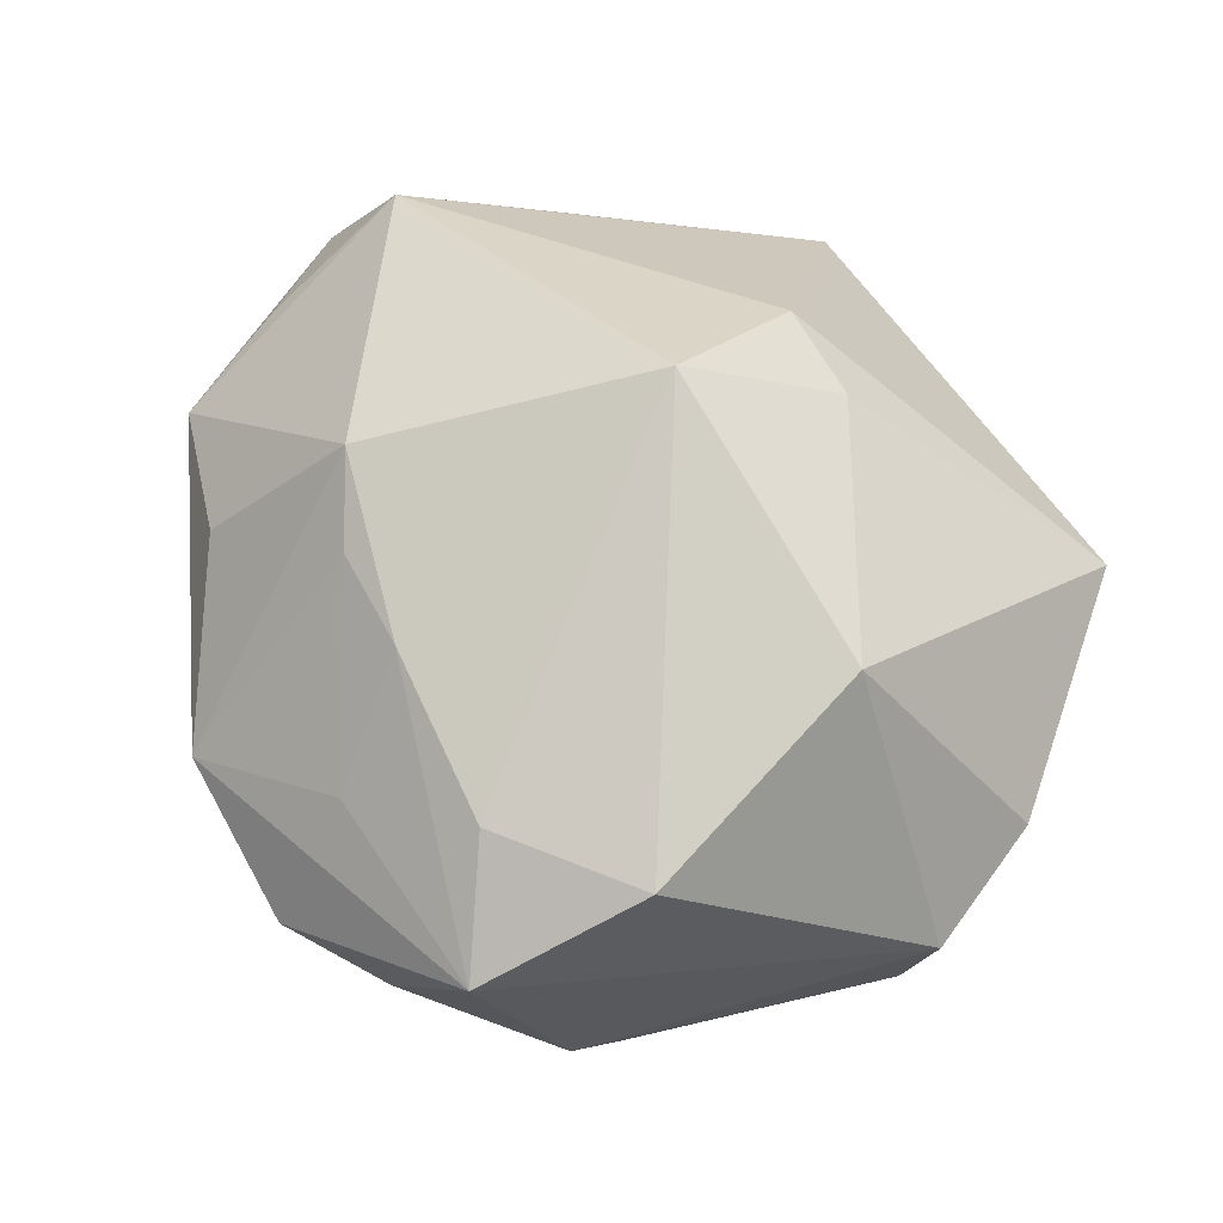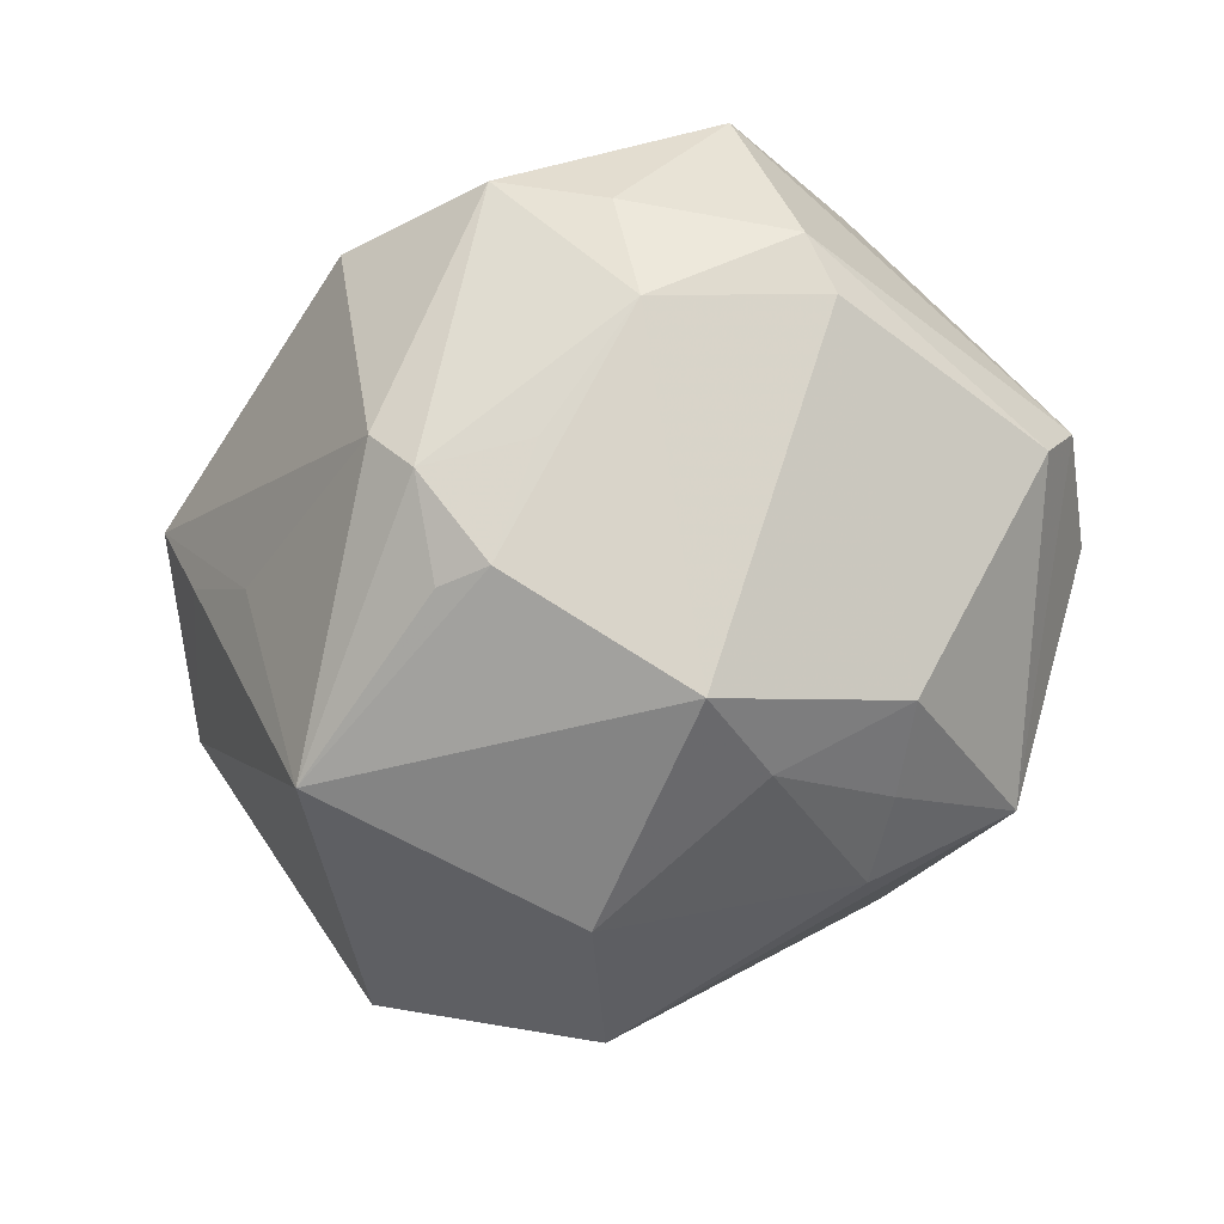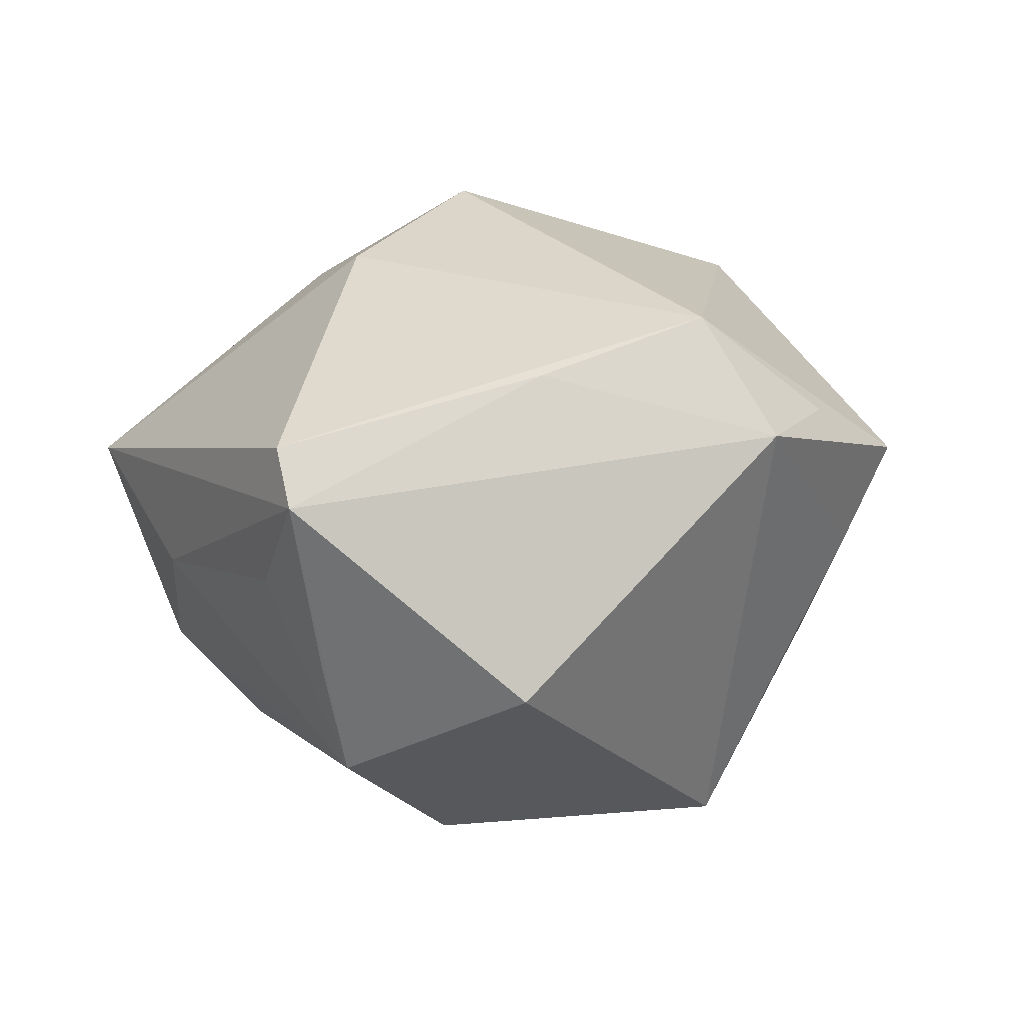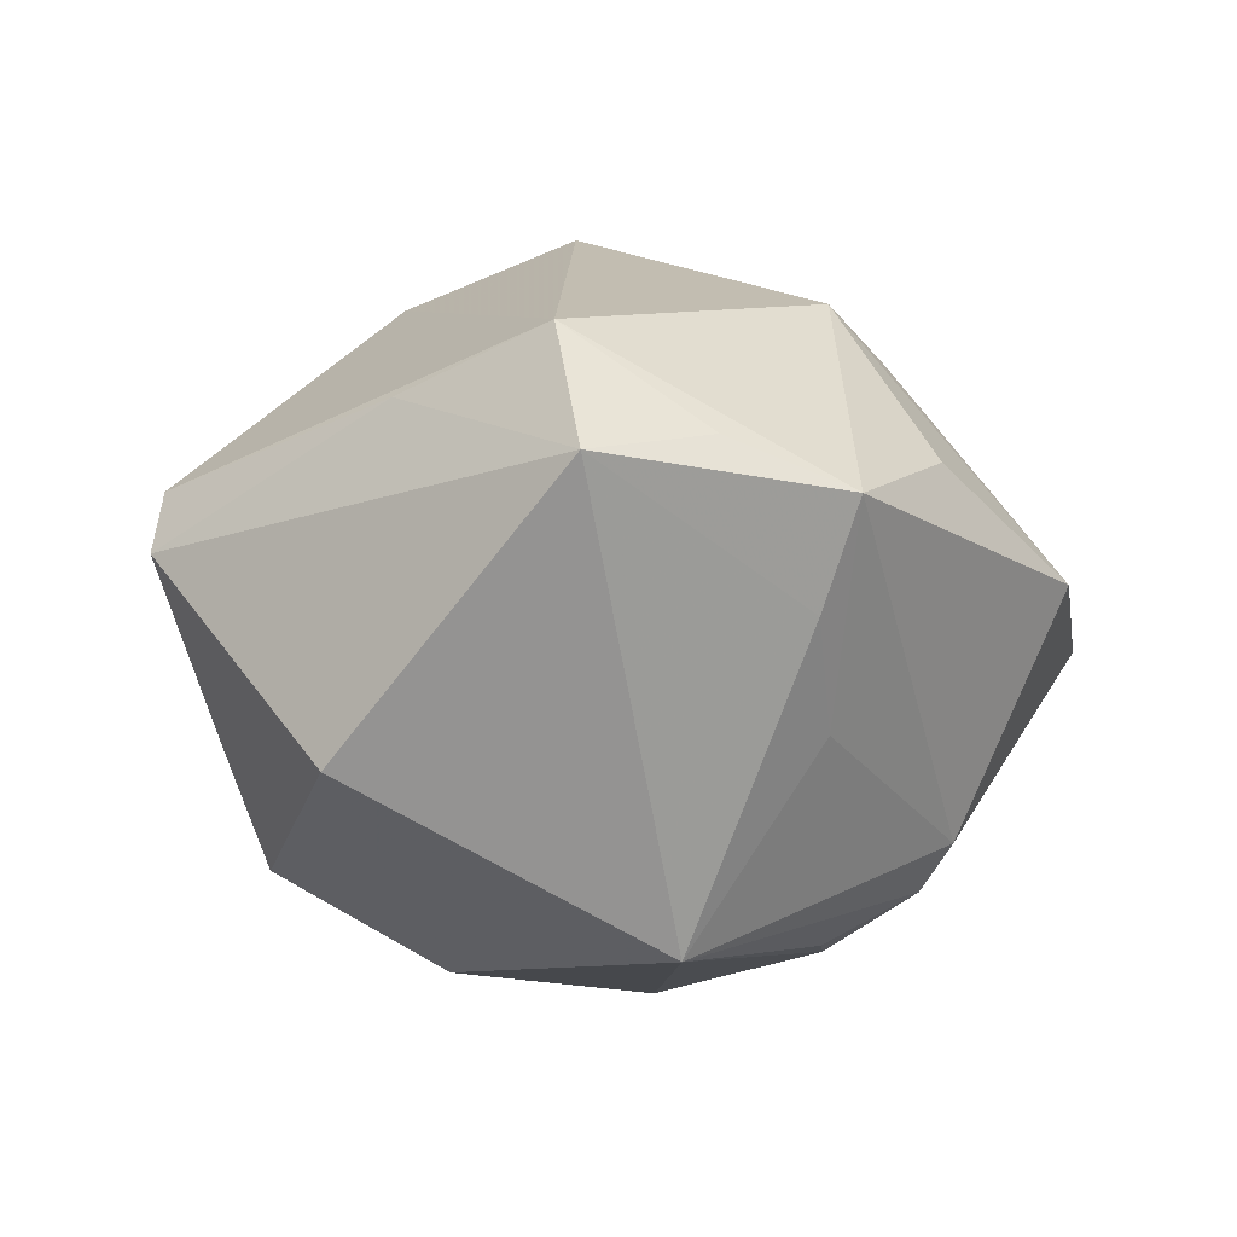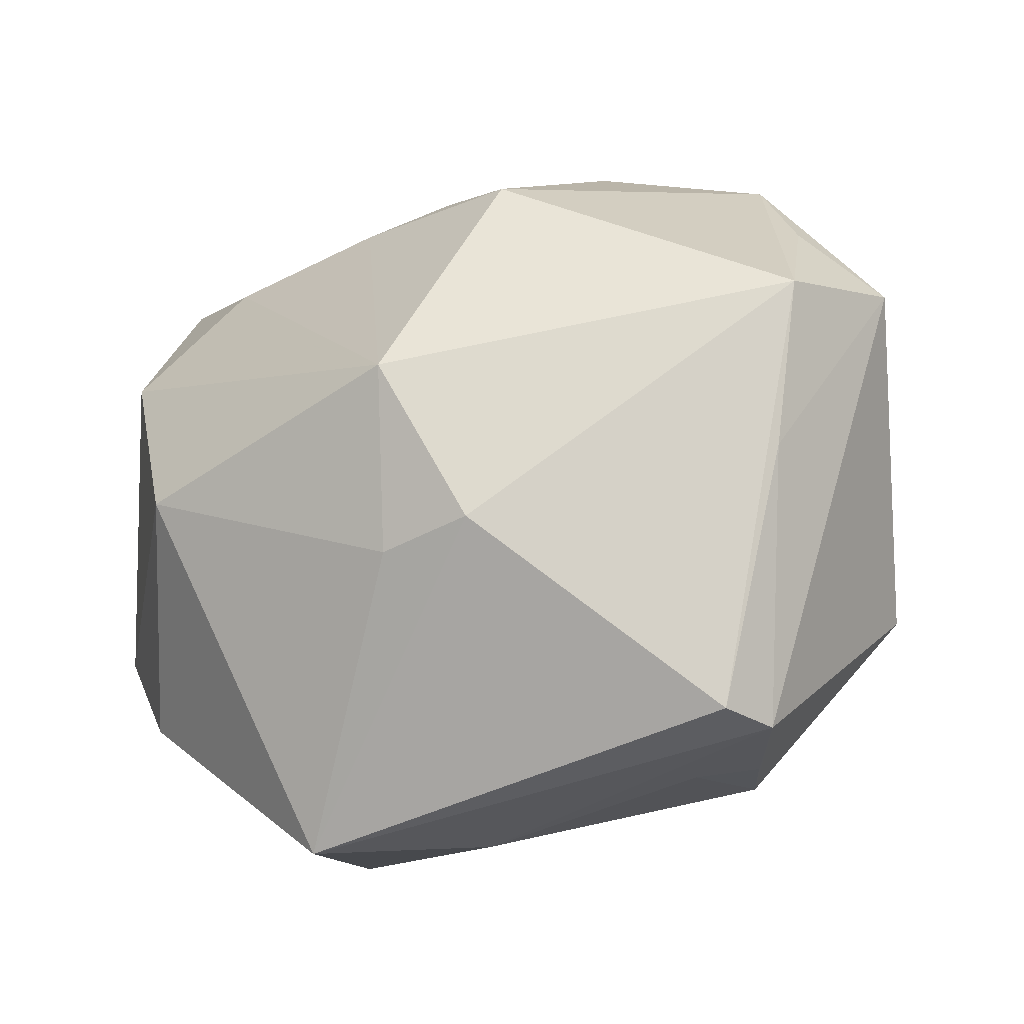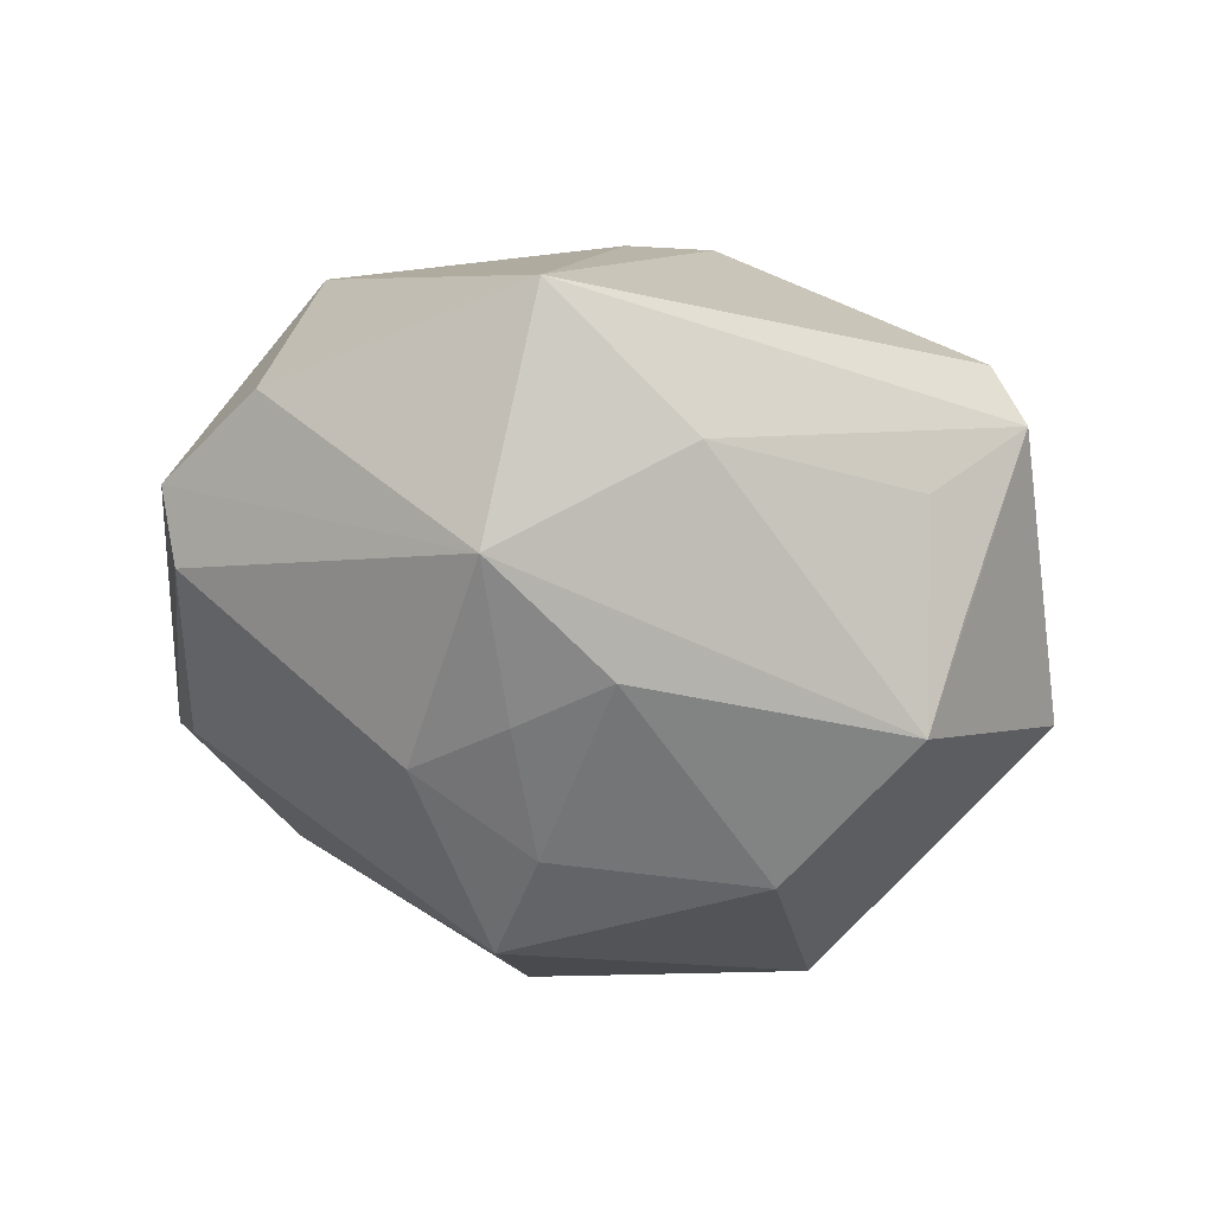
<metadata>
{"format":"obj","ext":"obj","renderer":"f3d","projection":"perspective","resolution":1024,"background":"white","views":[{"elev":54.6,"azim":-114.3,"up":"+Z"},{"elev":-68.4,"azim":-142.7,"up":"+Z"},{"elev":7.3,"azim":68.6,"up":"+Z"},{"elev":-1.2,"azim":106.5,"up":"+Z"},{"elev":-33.4,"azim":17.6,"up":"+Y"},{"elev":-27.6,"azim":-17.2,"up":"+Z"}]}
</metadata>
<code>
v 0.02667 0.02977 -0.01208
v -0.0445 -0.0263 0.004292
v 0.02218 -0.03918 -0.003638
v -0.02879 0.03878 -0.007297
v 0.04368 0.007017 0.0274
v 0.05231 0.01229 0.01432
v -0.002247 -0.005182 0.04198
v -0.04398 0.01596 0.0193
v 0.000561 0.02988 0.02695
v -0.04175 0.01831 -0.01314
v -0.01718 0.03844 0.01227
v 0.01402 -0.01399 -0.03757
v -0.01044 -0.0114 -0.03659
v -0.02667 0.03141 -0.01839
v -0.02542 -0.016 -0.03041
v -0.001848 0.02268 -0.0358
v 0.02972 -0.03972 0.01277
v -0.004948 -0.02358 0.03139
v 0.03742 0.03533 0.01083
v -0.01068 0.02898 0.02507
v -0.01144 0.001192 -0.04192
v 0.004248 0.02382 -0.03462
v 0.046 -0.01564 -0.01546
v -0.008529 -0.03173 -0.02579
v -0.0192 0.04721 -0.003606
v 0.01788 0.03931 0.015
v -0.0005796 0.04934 0.003251
v 0.03507 0.03068 -0.0006816
v -0.04895 -0.0101 -0.008493
v -0.05142 -0.01295 -0.0005687
v 0.02457 -0.03004 -0.02646
v -0.0003875 0.03345 -0.02909
v 0.002475 0.03763 -0.02374
v -0.01166 0.02819 -0.02759
v -0.02132 -0.04831 0.008314
v -0.01709 -0.02424 -0.02845
v 0.03361 -0.03947 0.006221
v -0.04123 0.03452 0.009424
v 0.02782 -0.03401 -0.0136
v -0.03017 0.02833 0.0193
v 0.04275 0.0229 0.01626
v 0.03929 -0.01102 0.02092
v 0.005724 -0.02227 0.03382
v 0.009364 0.02589 0.03235
v -0.02419 -0.03827 -0.0174
v -0.03498 -0.009989 0.02976
v 0.02876 0.0154 -0.03432
v -0.04248 0.02452 -0.009241
v -0.003597 -0.04408 -0.004495
f 47 33 1
f 38 48 30
f 30 48 29
f 10 29 48
f 15 29 10
f 27 26 19
f 19 33 27
f 1 33 19
f 14 10 48
f 16 47 21
f 15 10 21
f 21 14 16
f 10 14 21
f 33 47 32
f 23 47 6
f 44 26 27
f 44 19 26
f 28 47 1
f 1 19 28
f 6 47 28
f 28 19 6
f 5 42 6
f 19 44 5
f 5 44 7
f 7 43 5
f 2 46 30
f 35 46 2
f 35 2 45
f 45 29 15
f 30 29 45
f 45 2 30
f 31 23 37
f 6 42 37
f 37 23 6
f 27 33 25
f 25 38 27
f 33 32 25
f 25 32 14
f 12 21 47
f 12 23 31
f 47 23 12
f 22 47 16
f 16 32 22
f 22 32 47
f 16 14 34
f 34 32 16
f 14 32 34
f 7 44 20
f 7 46 18
f 18 43 7
f 18 46 35
f 35 43 18
f 6 19 41
f 41 5 6
f 19 5 41
f 49 45 31
f 35 45 49
f 49 37 35
f 17 43 35
f 35 37 17
f 17 37 42
f 42 5 17
f 17 5 43
f 48 38 4
f 38 25 4
f 4 14 48
f 4 25 14
f 31 45 24
f 24 12 31
f 27 38 11
f 38 20 11
f 9 44 27
f 9 20 44
f 27 11 9
f 9 11 20
f 3 49 31
f 37 49 3
f 15 21 13
f 21 12 13
f 12 24 13
f 8 46 7
f 8 38 30
f 30 46 8
f 31 37 39
f 39 3 31
f 37 3 39
f 15 13 36
f 36 13 24
f 36 45 15
f 36 24 45
f 40 20 38
f 38 8 40
f 7 20 40
f 40 8 7

</code>
